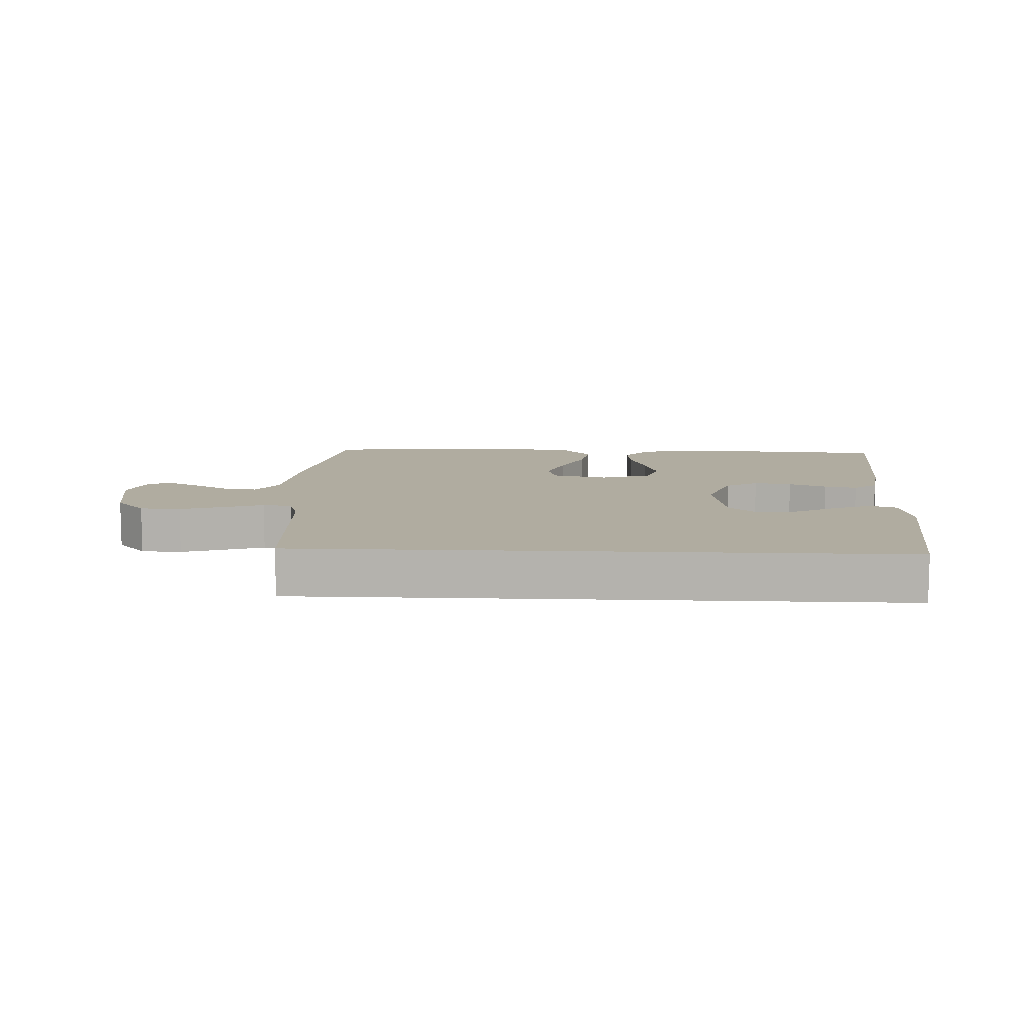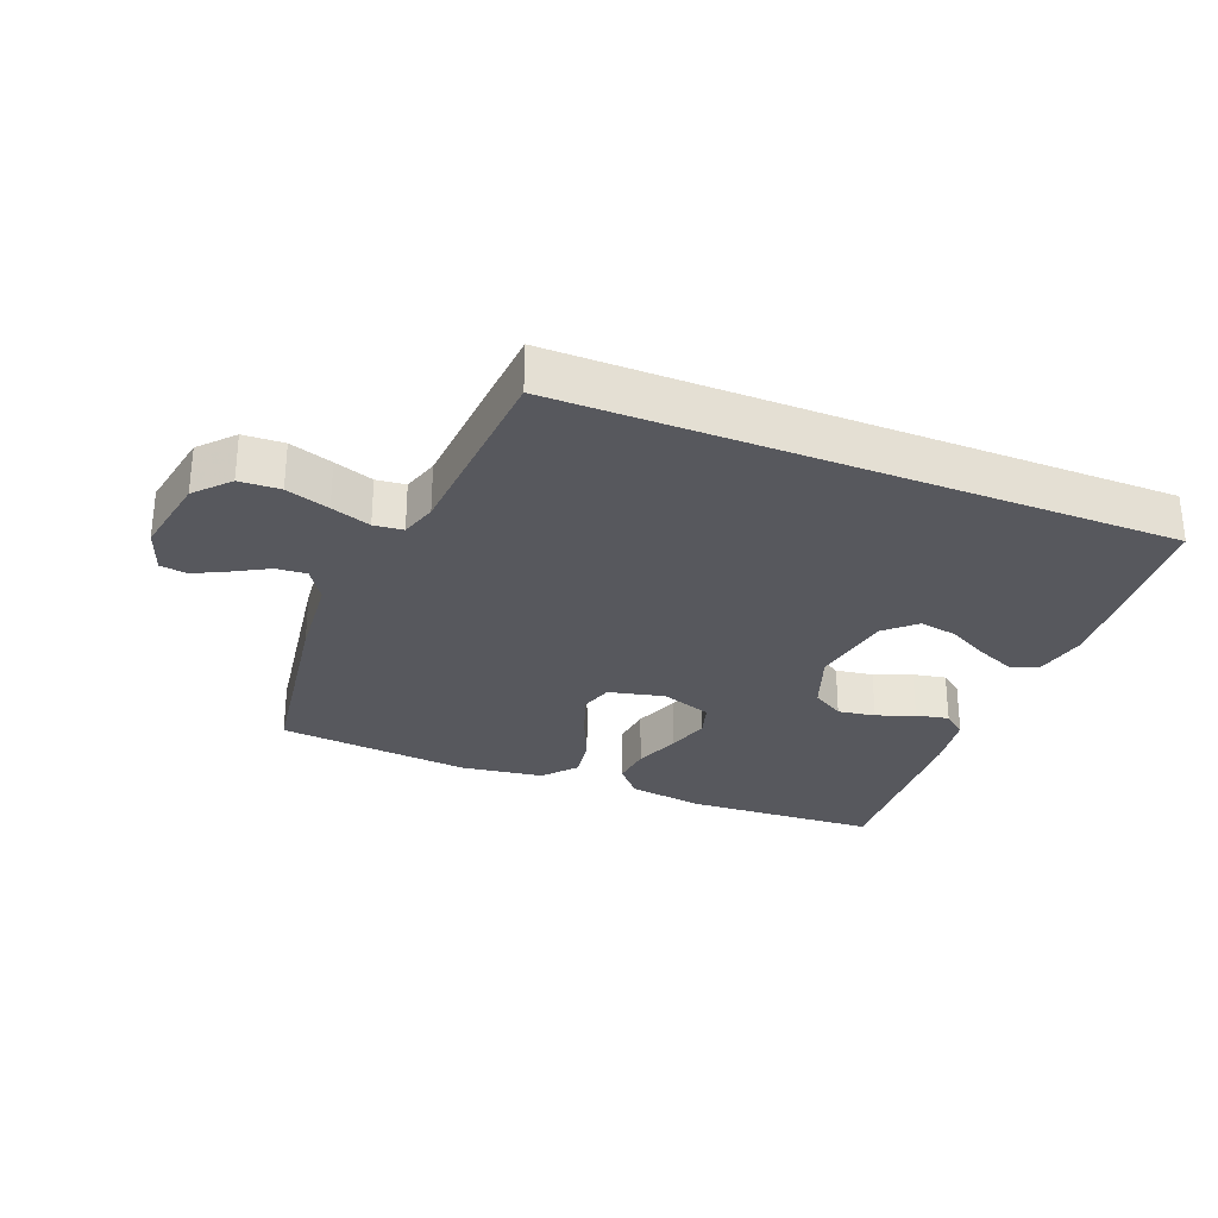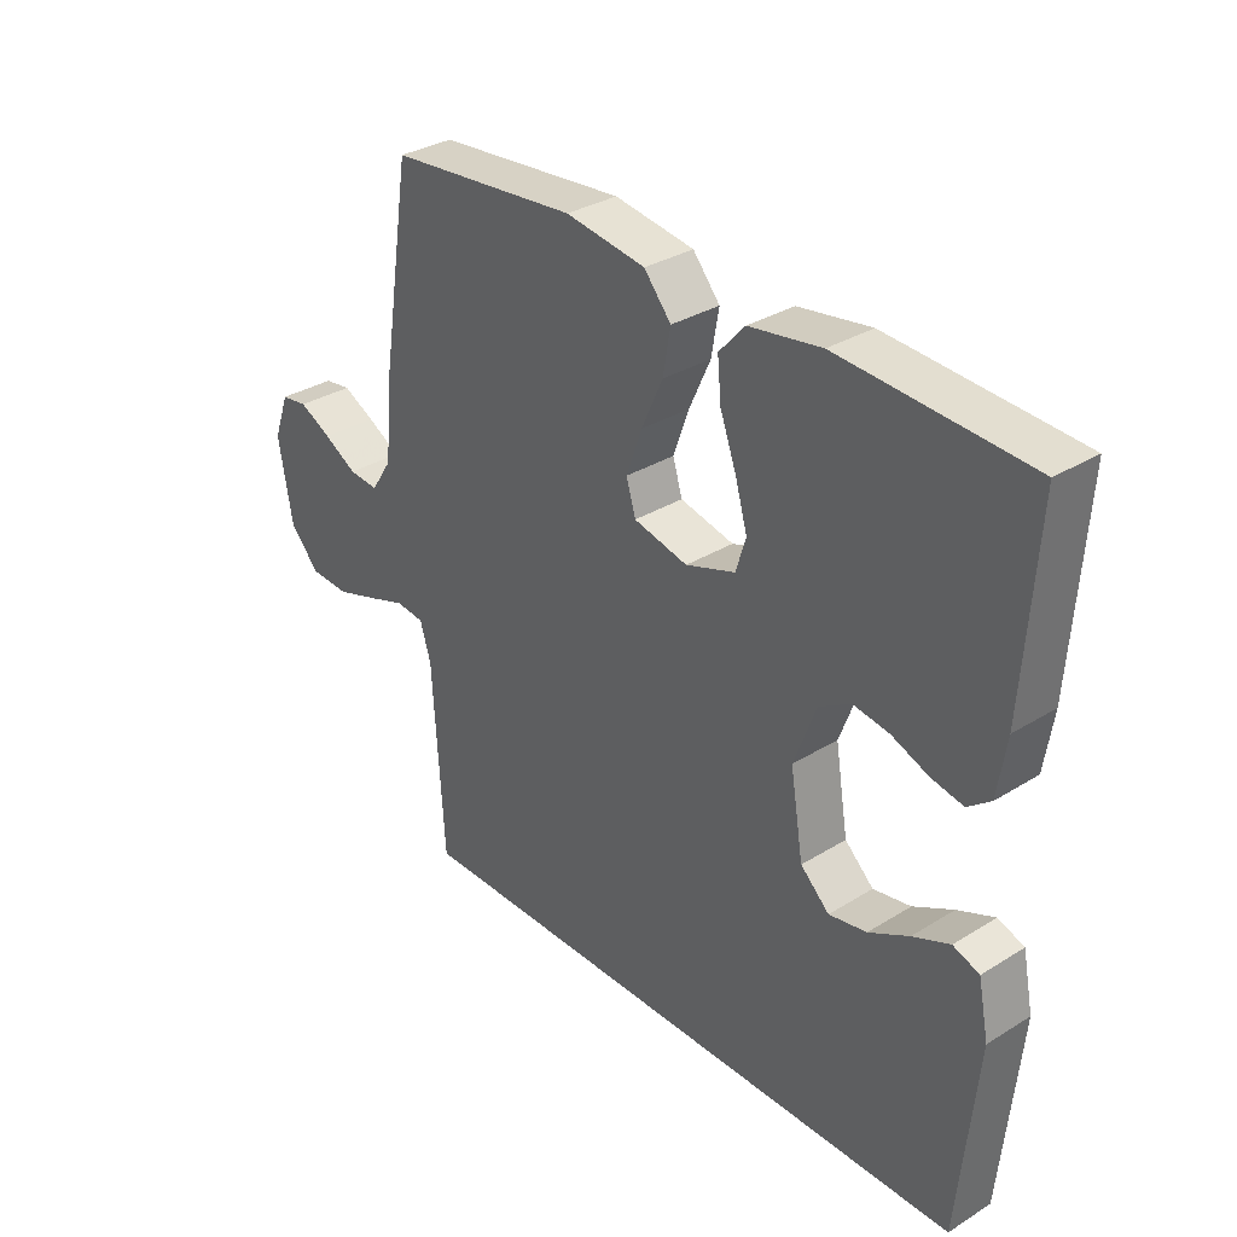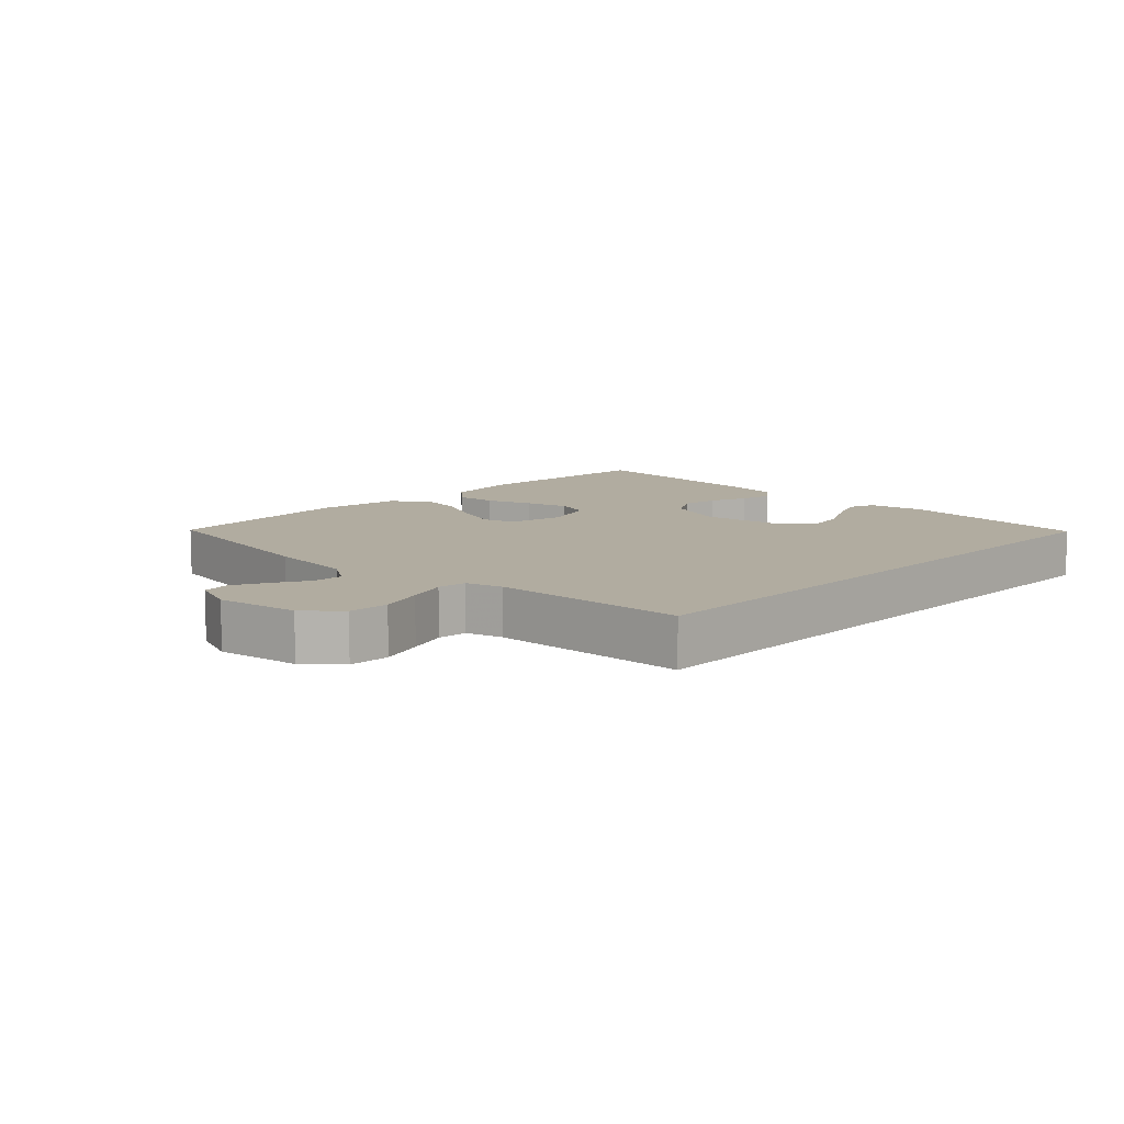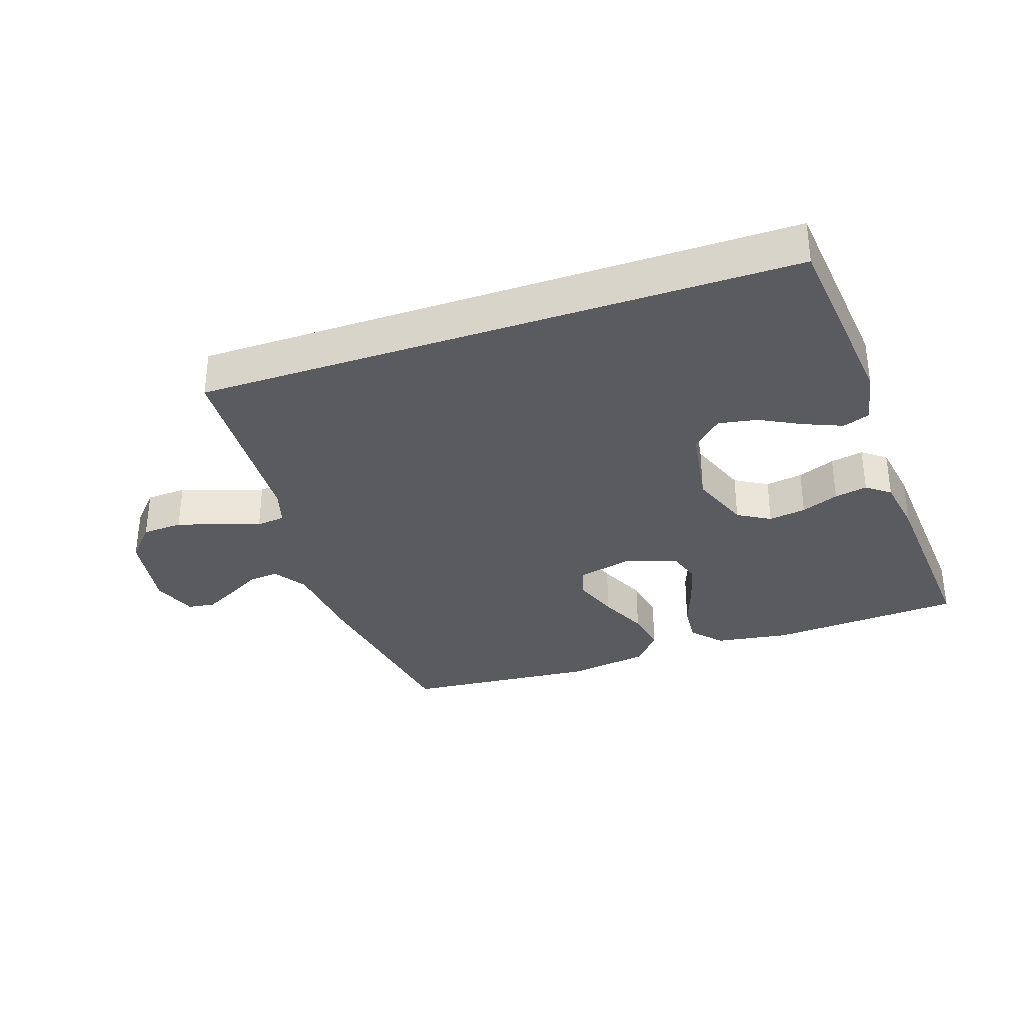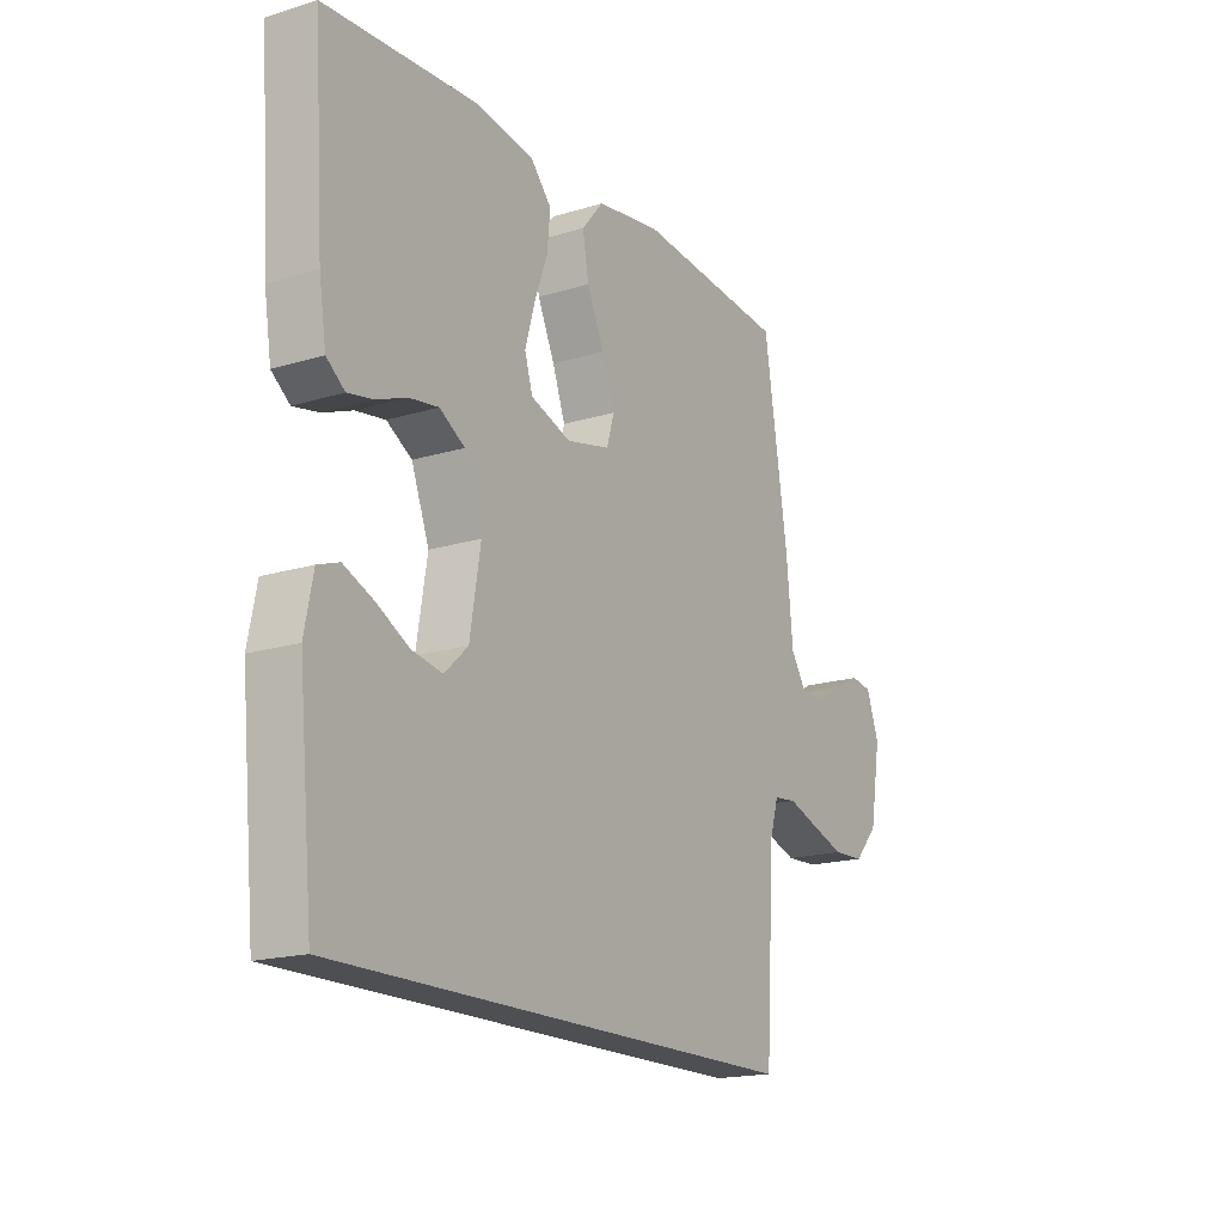
<metadata>
{"format":"obj","ext":"obj","renderer":"f3d","projection":"perspective","resolution":1024,"background":"white","views":[{"elev":10.0,"azim":-177.3,"up":"+Y"},{"elev":-28.9,"azim":158.1,"up":"+Y"},{"elev":32.5,"azim":-130.7,"up":"+Z"},{"elev":10.1,"azim":134.4,"up":"+Y"},{"elev":-33.2,"azim":-161.0,"up":"+Y"},{"elev":-17.8,"azim":-59.0,"up":"+Z"}]}
</metadata>
<code>
v 0.5 0.07 0.5
v 0.547 0.07 0.2
v 0.56 0.07 0.066
v 0.593 0.07 0.015
v 0.64 0.07 0.019
v 0.693 0.07 0.049
v 0.744 0.07 0.075
v 0.786 0.07 0.069
v 0.811 0.07 0
v 0.789 0.07 -0.127
v 0.742 0.07 -0.179
v 0.679 0.07 -0.182
v 0.612 0.07 -0.16
v 0.551 0.07 -0.139
v 0.506 0.07 -0.144
v 0.489 0.07 -0.2
v 0.471 0.07 -0.5
v -0.458 0.07 -0.5
v -0.487 0.07 -0.2
v -0.47 0.07 -0.115
v -0.428 0.07 -0.1
v -0.369 0.07 -0.125
v -0.305 0.07 -0.159
v -0.245 0.07 -0.17
v -0.199 0.07 -0.127
v -0.178 0.07 0
v -0.213 0.07 0.094
v -0.263 0.07 0.124
v -0.321 0.07 0.115
v -0.379 0.07 0.092
v -0.43 0.07 0.082
v -0.466 0.07 0.11
v -0.48 0.07 0.2
v -0.5 0.07 0.5
v -0.2 0.07 0.518
v -0.085 0.07 0.5
v -0.044 0.07 0.454
v -0.05 0.07 0.391
v -0.076 0.07 0.32
v -0.095 0.07 0.253
v -0.079 0.07 0.201
v 0 0.07 0.174
v 0.086 0.07 0.194
v 0.101 0.07 0.244
v 0.076 0.07 0.314
v 0.042 0.07 0.389
v 0.03 0.07 0.458
v 0.073 0.07 0.509
v 0.2 0.07 0.528
v 0.5 0 0.5
v 0.547 0 0.2
v 0.56 0 0.066
v 0.593 0 0.015
v 0.64 0 0.019
v 0.693 0 0.049
v 0.744 0 0.075
v 0.786 0 0.069
v 0.811 0 0
v 0.789 0 -0.127
v 0.742 0 -0.179
v 0.679 0 -0.182
v 0.612 0 -0.16
v 0.551 0 -0.139
v 0.506 0 -0.144
v 0.489 0 -0.2
v 0.471 0 -0.5
v -0.458 0 -0.5
v -0.487 0 -0.2
v -0.47 0 -0.115
v -0.428 0 -0.1
v -0.369 0 -0.125
v -0.305 0 -0.159
v -0.245 0 -0.17
v -0.199 0 -0.127
v -0.178 0 0
v -0.213 0 0.094
v -0.263 0 0.124
v -0.321 0 0.115
v -0.379 0 0.092
v -0.43 0 0.082
v -0.466 0 0.11
v -0.48 0 0.2
v -0.5 0 0.5
v -0.2 0 0.518
v -0.085 0 0.5
v -0.044 0 0.454
v -0.05 0 0.391
v -0.076 0 0.32
v -0.095 0 0.253
v -0.079 0 0.201
v 0 0 0.174
v 0.086 0 0.194
v 0.101 0 0.244
v 0.076 0 0.314
v 0.042 0 0.389
v 0.03 0 0.458
v 0.073 0 0.509
v 0.2 0 0.528
f 1 2 3
f 49 1 3
f 48 49 3
f 47 48 3
f 46 47 3
f 45 46 3
f 44 45 3 4
f 43 44 4
f 42 43 4
f 37 38 39
f 36 37 39
f 35 36 39
f 34 35 39
f 33 34 39
f 32 33 39
f 31 32 39
f 30 31 39
f 29 30 39
f 28 29 39 40
f 27 28 40 41
f 21 22 23
f 20 21 23
f 19 20 23
f 18 19 23
f 18 23 24
f 18 24 25
f 17 18 25
f 16 17 25
f 12 13 14
f 11 12 14
f 10 11 14
f 9 10 14
f 8 9 14
f 7 8 14
f 6 7 14
f 5 6 14
f 4 5 14 15
f 42 4 15
f 42 15 16
f 41 42 16
f 27 41 16
f 26 27 16
f 16 25 26
f 52 51 50
f 52 50 98
f 52 98 97
f 52 97 96
f 52 96 95
f 52 95 94
f 53 52 94 93
f 53 93 92
f 53 92 91
f 88 87 86
f 88 86 85
f 88 85 84
f 88 84 83
f 88 83 82
f 88 82 81
f 88 81 80
f 88 80 79
f 88 79 78
f 89 88 78 77
f 90 89 77 76
f 72 71 70
f 72 70 69
f 72 69 68
f 72 68 67
f 73 72 67
f 74 73 67
f 74 67 66
f 74 66 65
f 63 62 61
f 63 61 60
f 63 60 59
f 63 59 58
f 63 58 57
f 63 57 56
f 63 56 55
f 63 55 54
f 64 63 54 53
f 64 53 91
f 65 64 91
f 65 91 90
f 65 90 76
f 65 76 75
f 75 74 65
f 1 50 51 2
f 2 51 52 3
f 3 52 53 4
f 4 53 54 5
f 5 54 55 6
f 6 55 56 7
f 7 56 57 8
f 8 57 58 9
f 9 58 59 10
f 10 59 60 11
f 11 60 61 12
f 12 61 62 13
f 13 62 63 14
f 14 63 64 15
f 15 64 65 16
f 16 65 66 17
f 17 66 67 18
f 18 67 68 19
f 19 68 69 20
f 20 69 70 21
f 21 70 71 22
f 22 71 72 23
f 23 72 73 24
f 24 73 74 25
f 25 74 75 26
f 26 75 76 27
f 27 76 77 28
f 28 77 78 29
f 29 78 79 30
f 30 79 80 31
f 31 80 81 32
f 32 81 82 33
f 33 82 83 34
f 34 83 84 35
f 35 84 85 36
f 36 85 86 37
f 37 86 87 38
f 38 87 88 39
f 39 88 89 40
f 40 89 90 41
f 41 90 91 42
f 42 91 92 43
f 43 92 93 44
f 44 93 94 45
f 45 94 95 46
f 46 95 96 47
f 47 96 97 48
f 48 97 98 49
f 49 98 50 1

</code>
